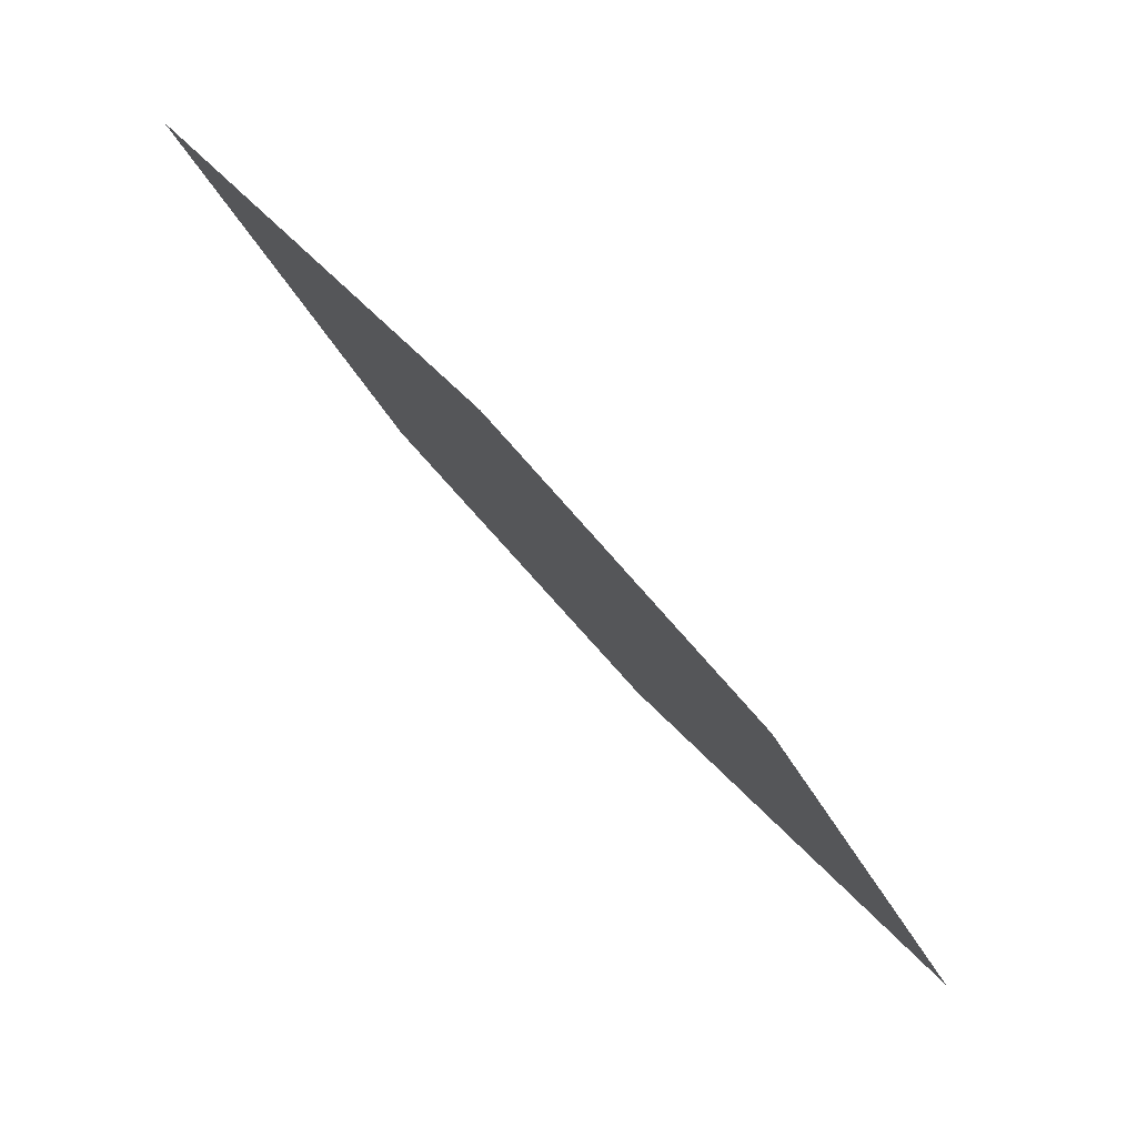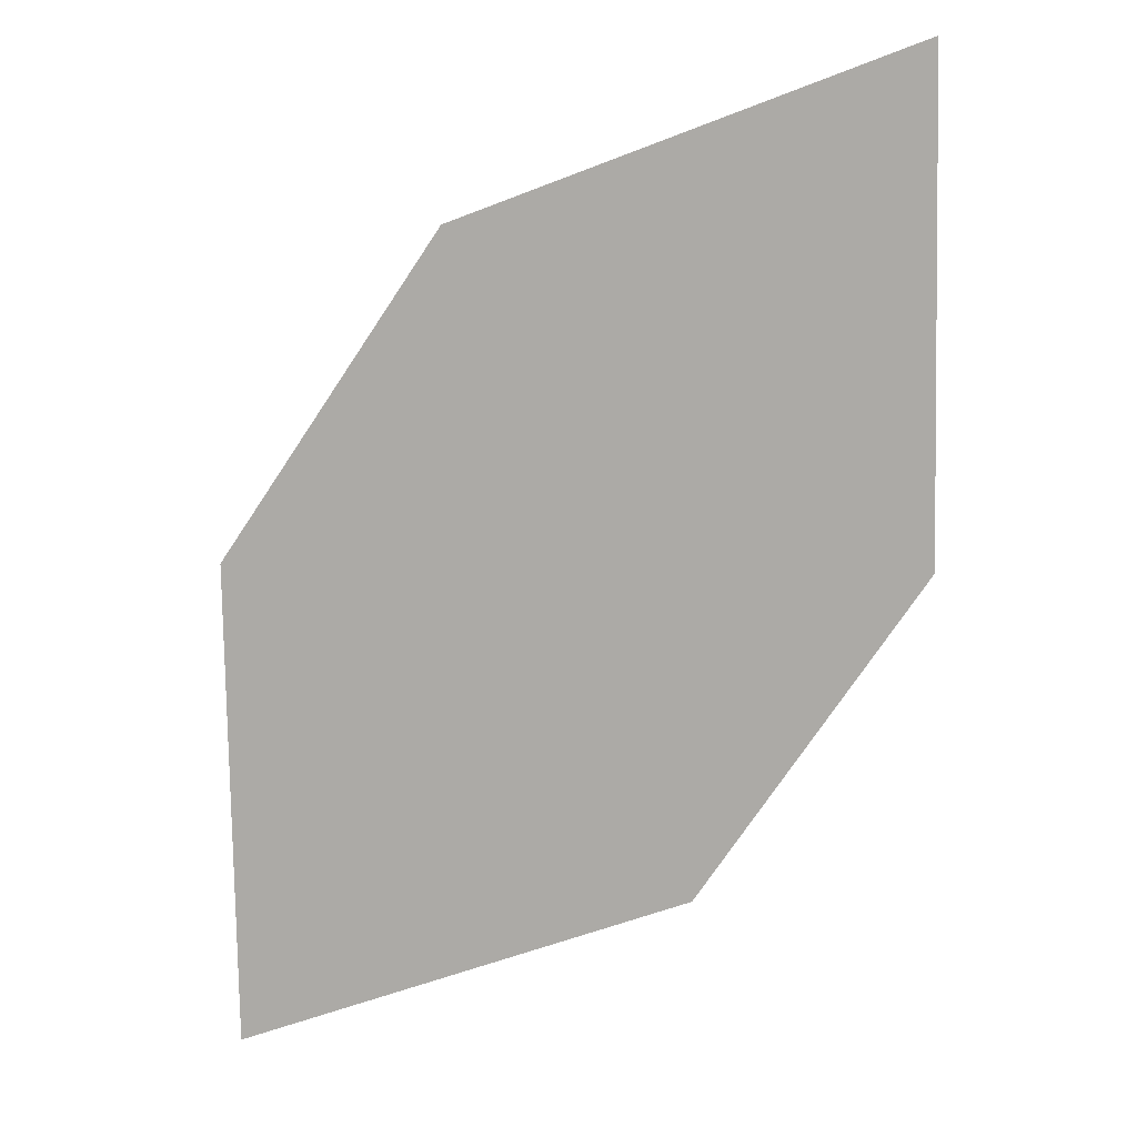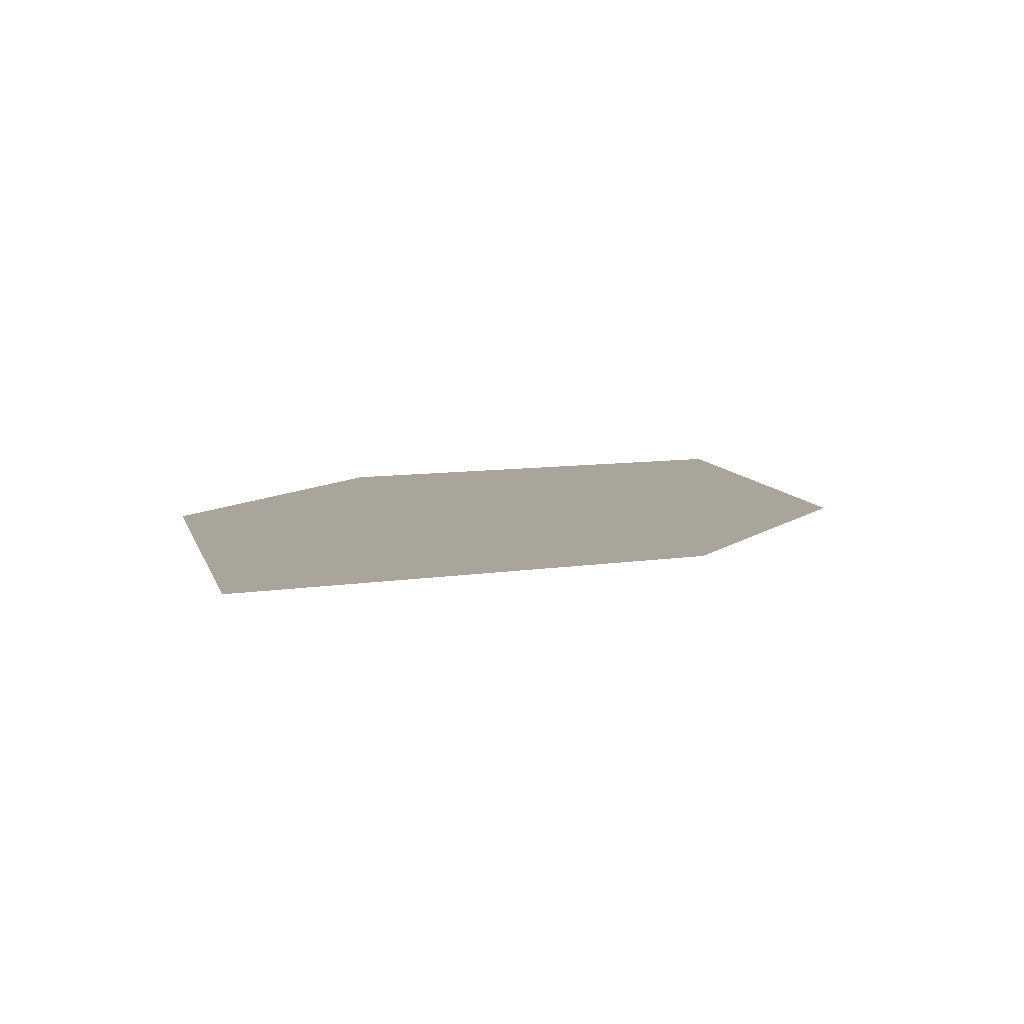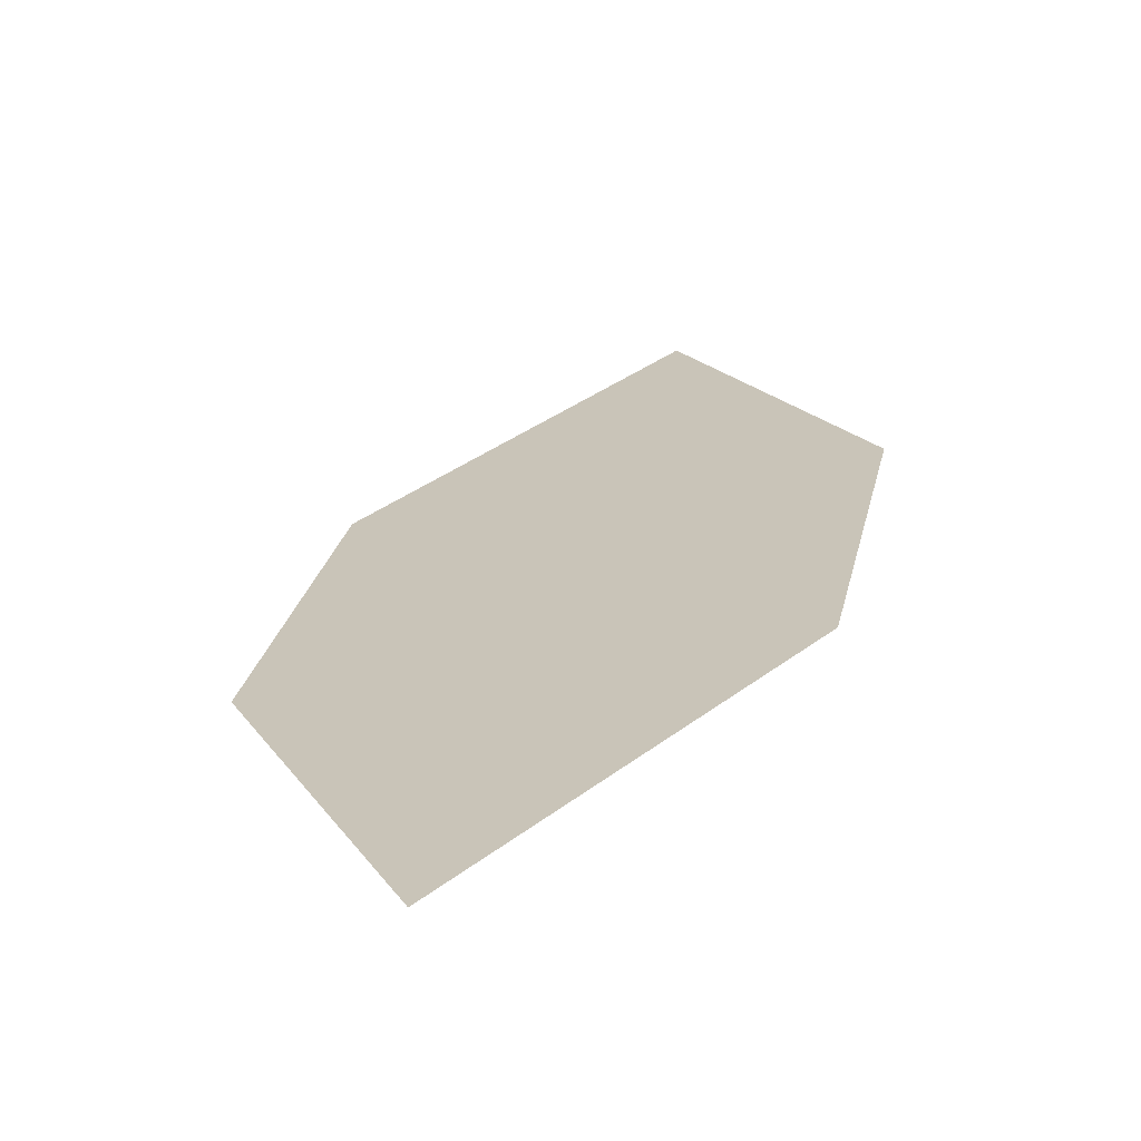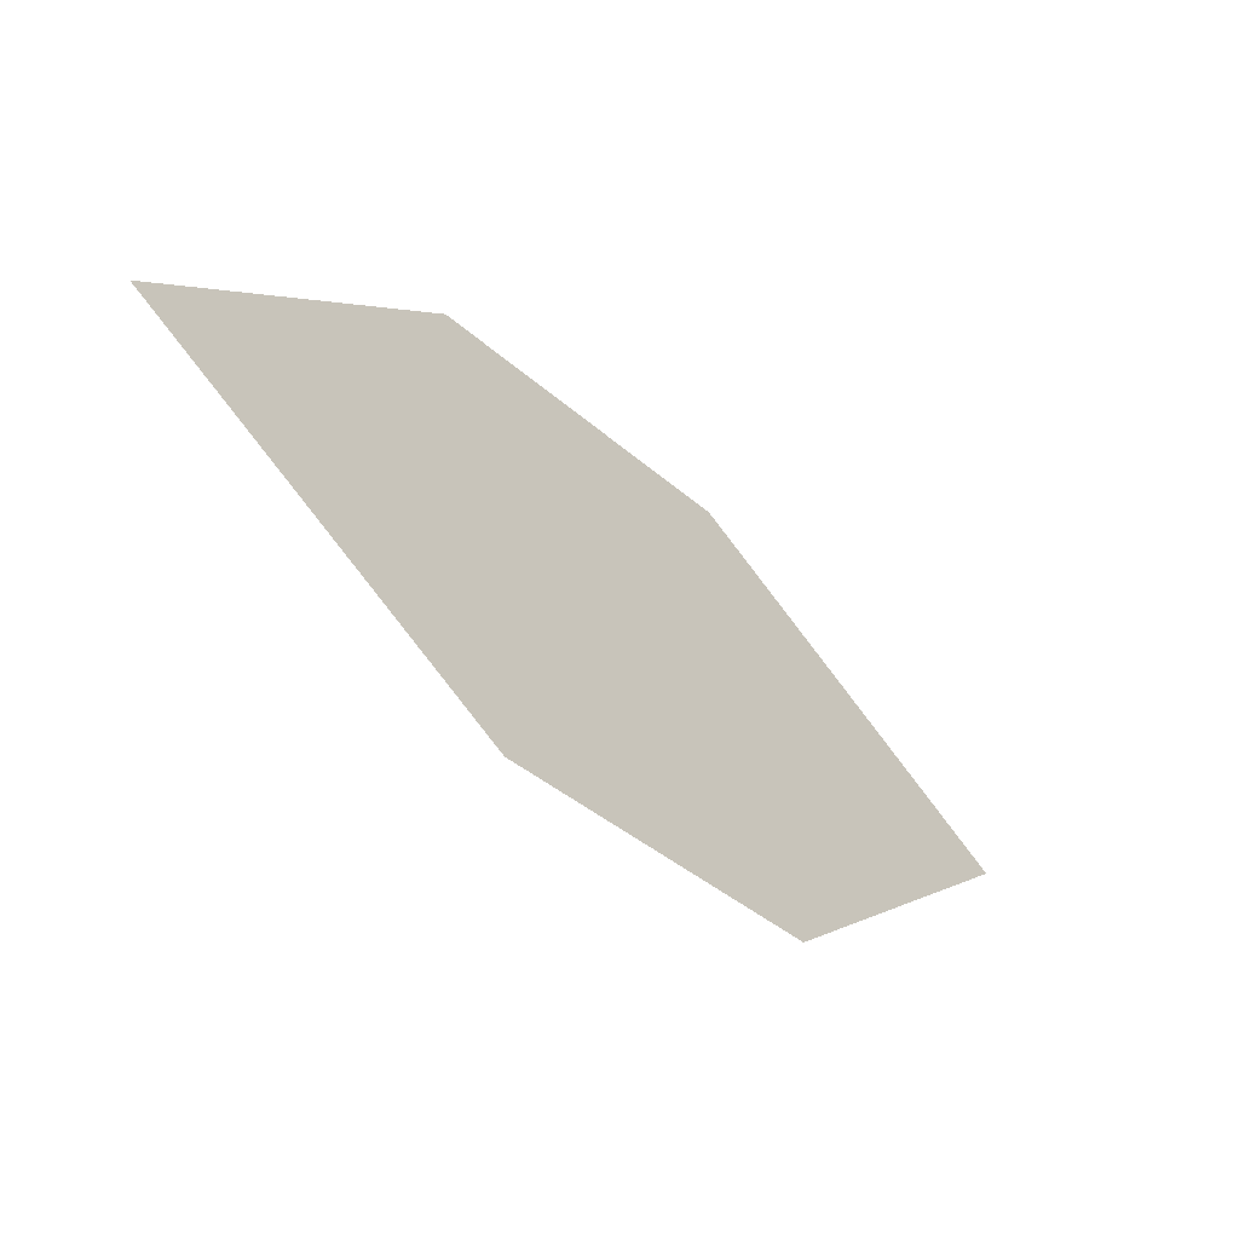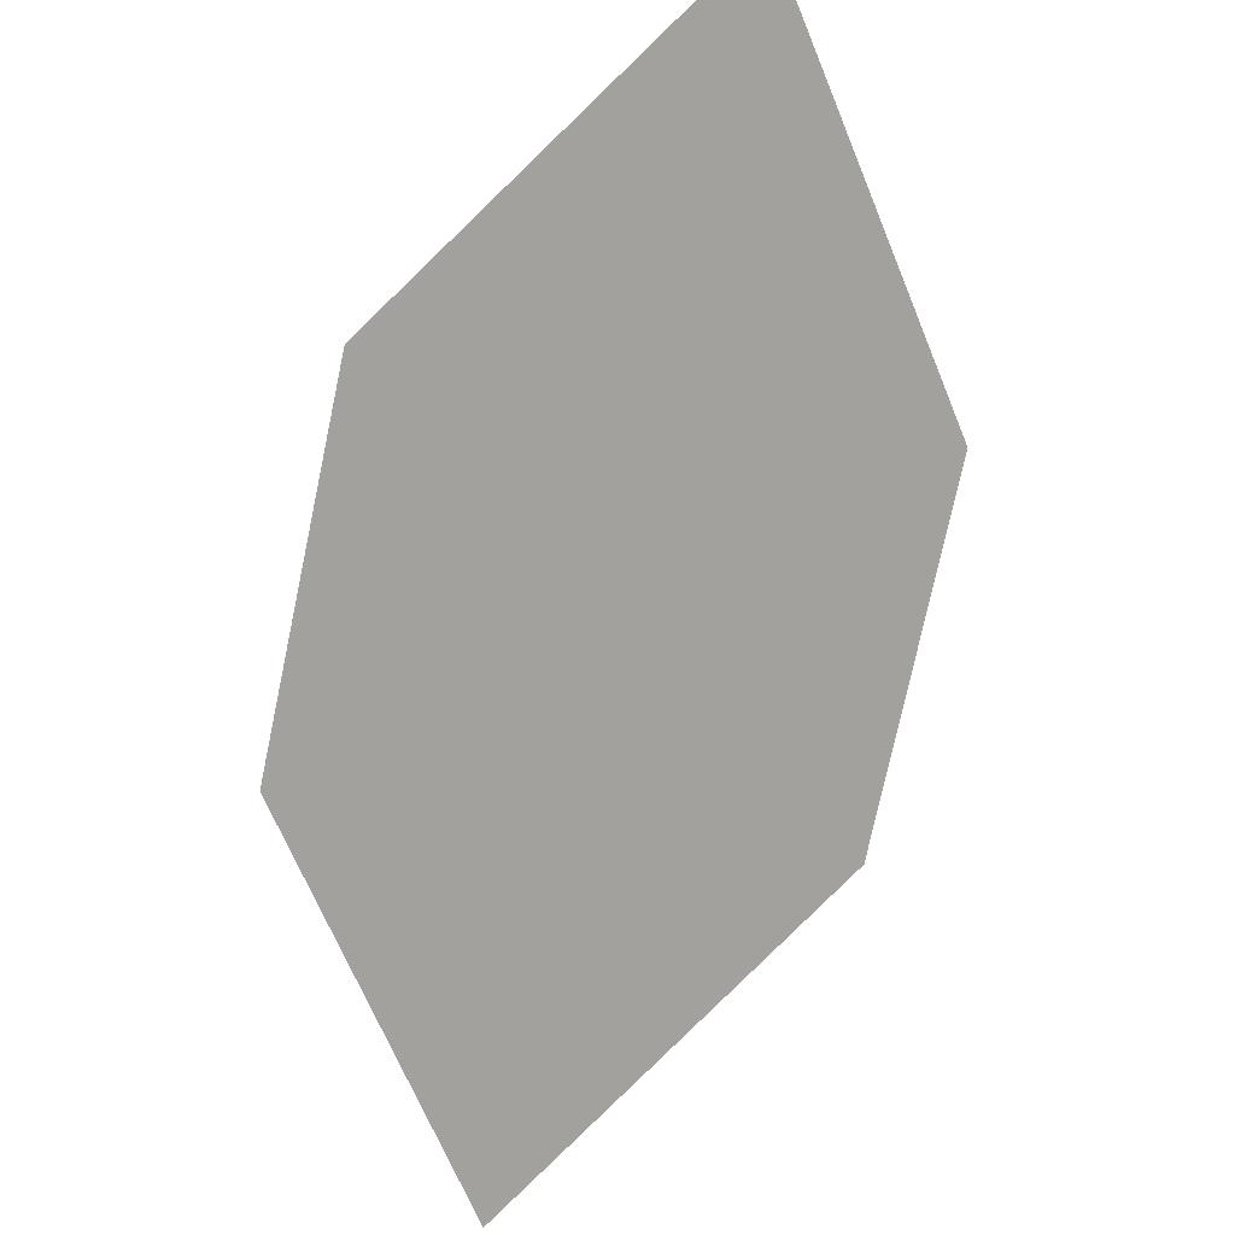
<metadata>
{"format":"obj","ext":"obj","renderer":"f3d","projection":"perspective","resolution":1024,"background":"white","views":[{"elev":21.1,"azim":97.2,"up":"+Y"},{"elev":54.0,"azim":52.0,"up":"+Z"},{"elev":-40.4,"azim":36.5,"up":"+Z"},{"elev":69.1,"azim":-160.4,"up":"+Z"},{"elev":66.5,"azim":101.0,"up":"+Y"},{"elev":61.3,"azim":20.0,"up":"+Z"}]}
</metadata>
<code>
o leaves.019
v -0.214 0.1783 0.7189
v -0.1889 0.2202 0.7387
v -0.22 0.2733 0.8063
v -0.243 0.1997 0.7573
v -0.245 0.2314 0.7864
v -0.1909 0.2519 0.7679
f 1 2 6 3
f 1 3 5 4

</code>
